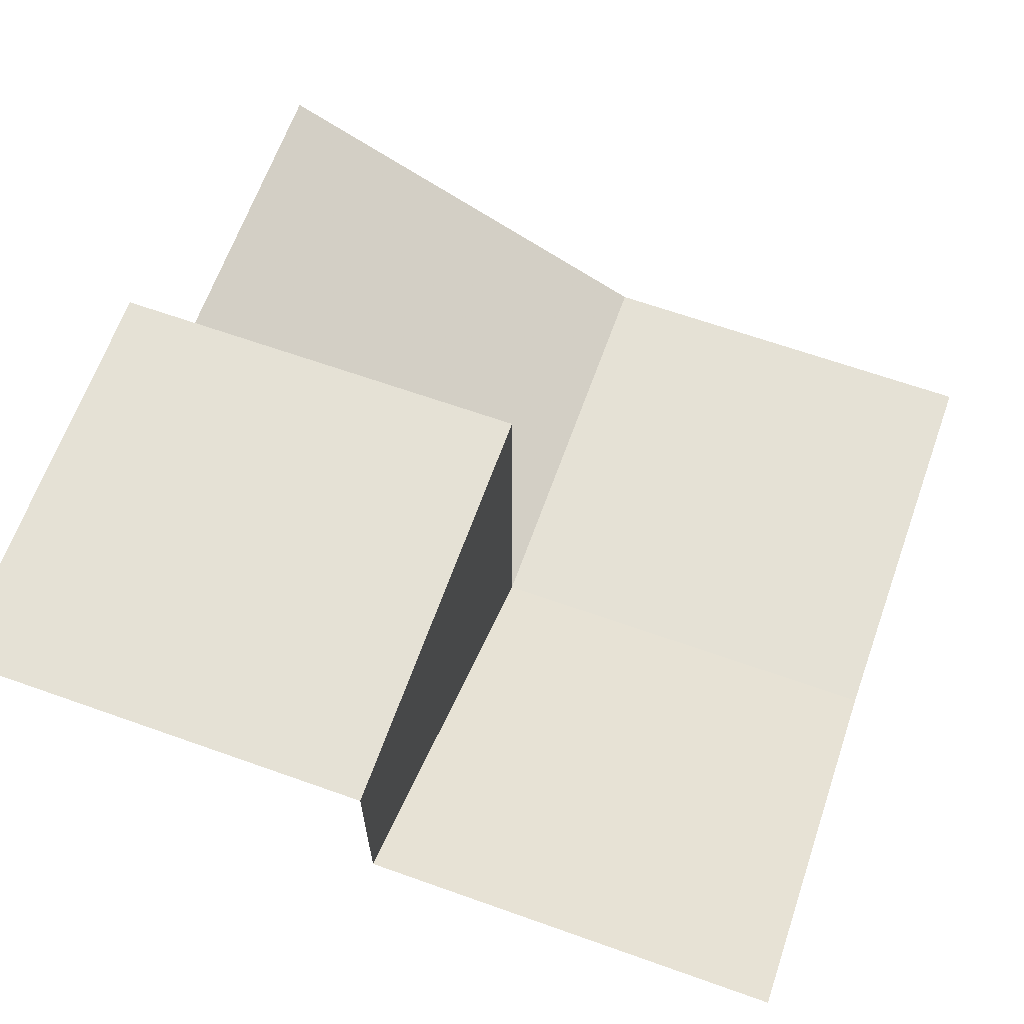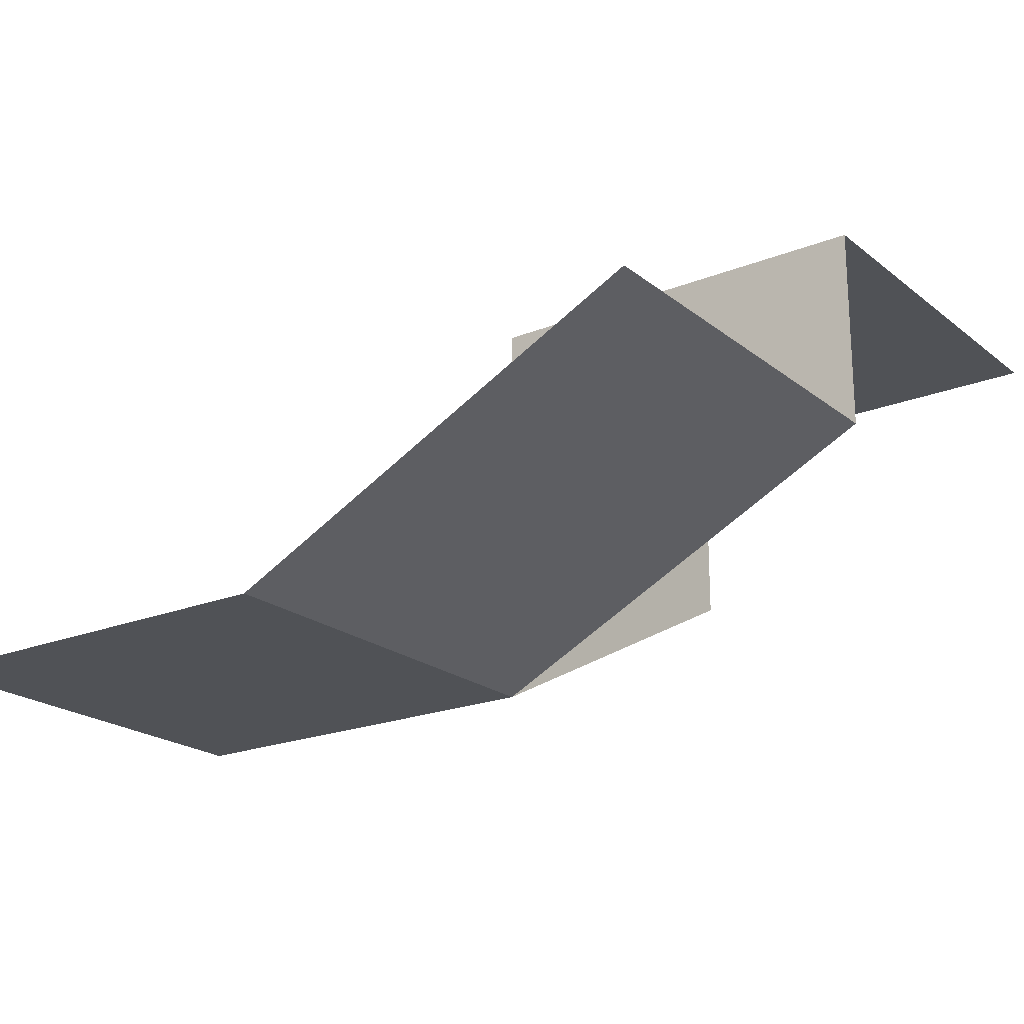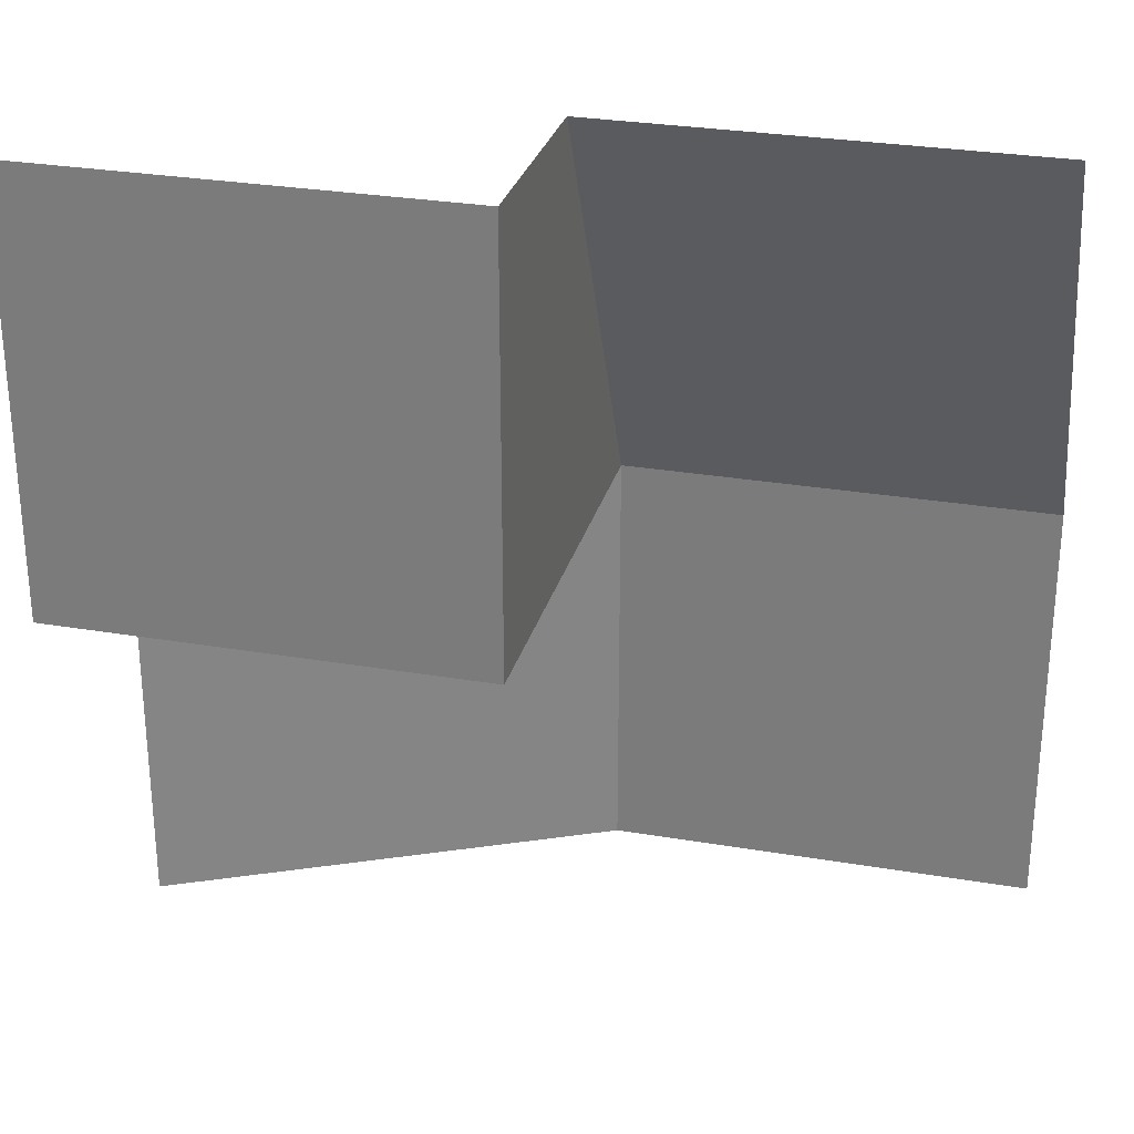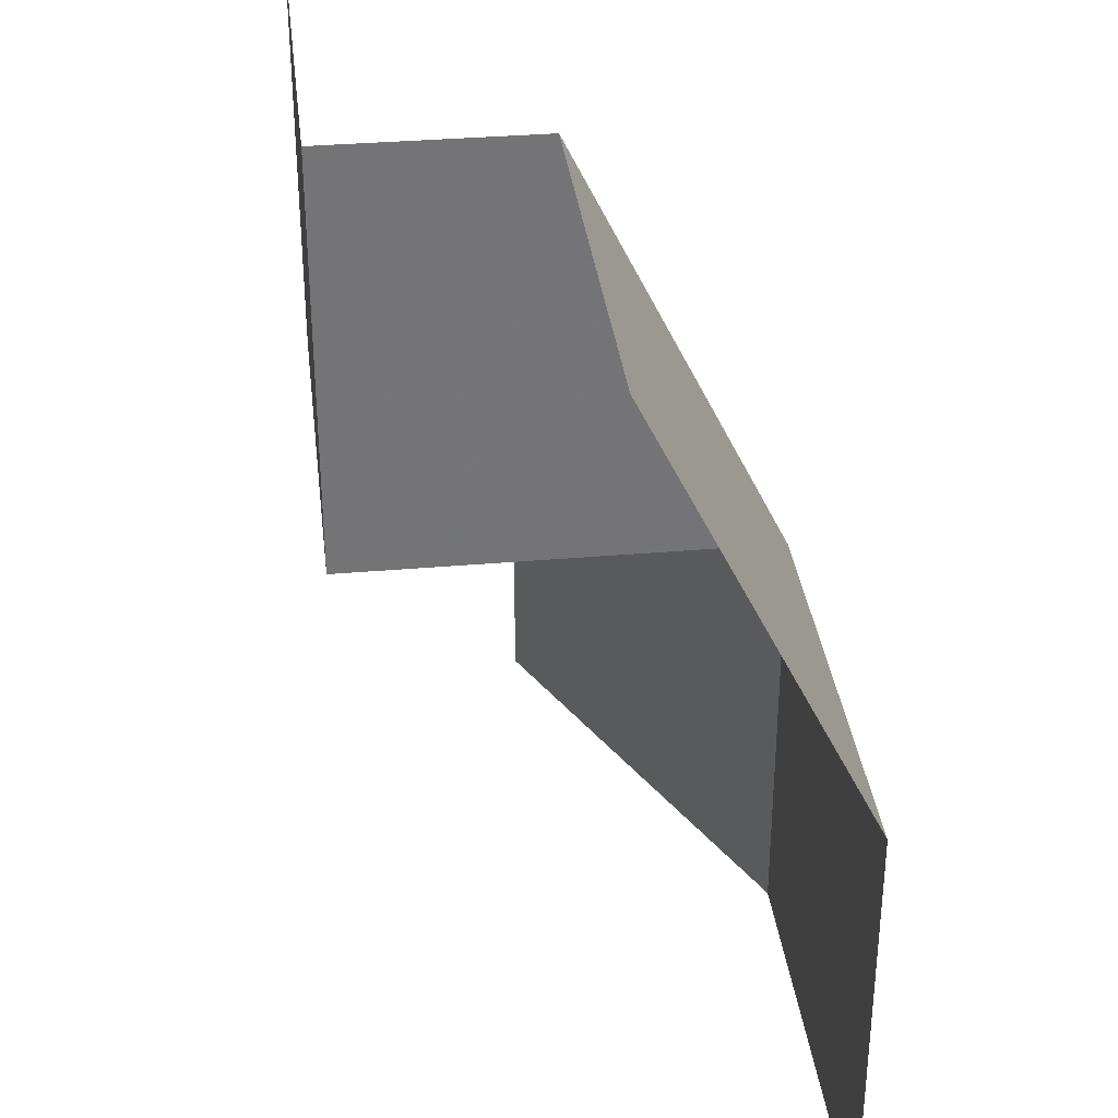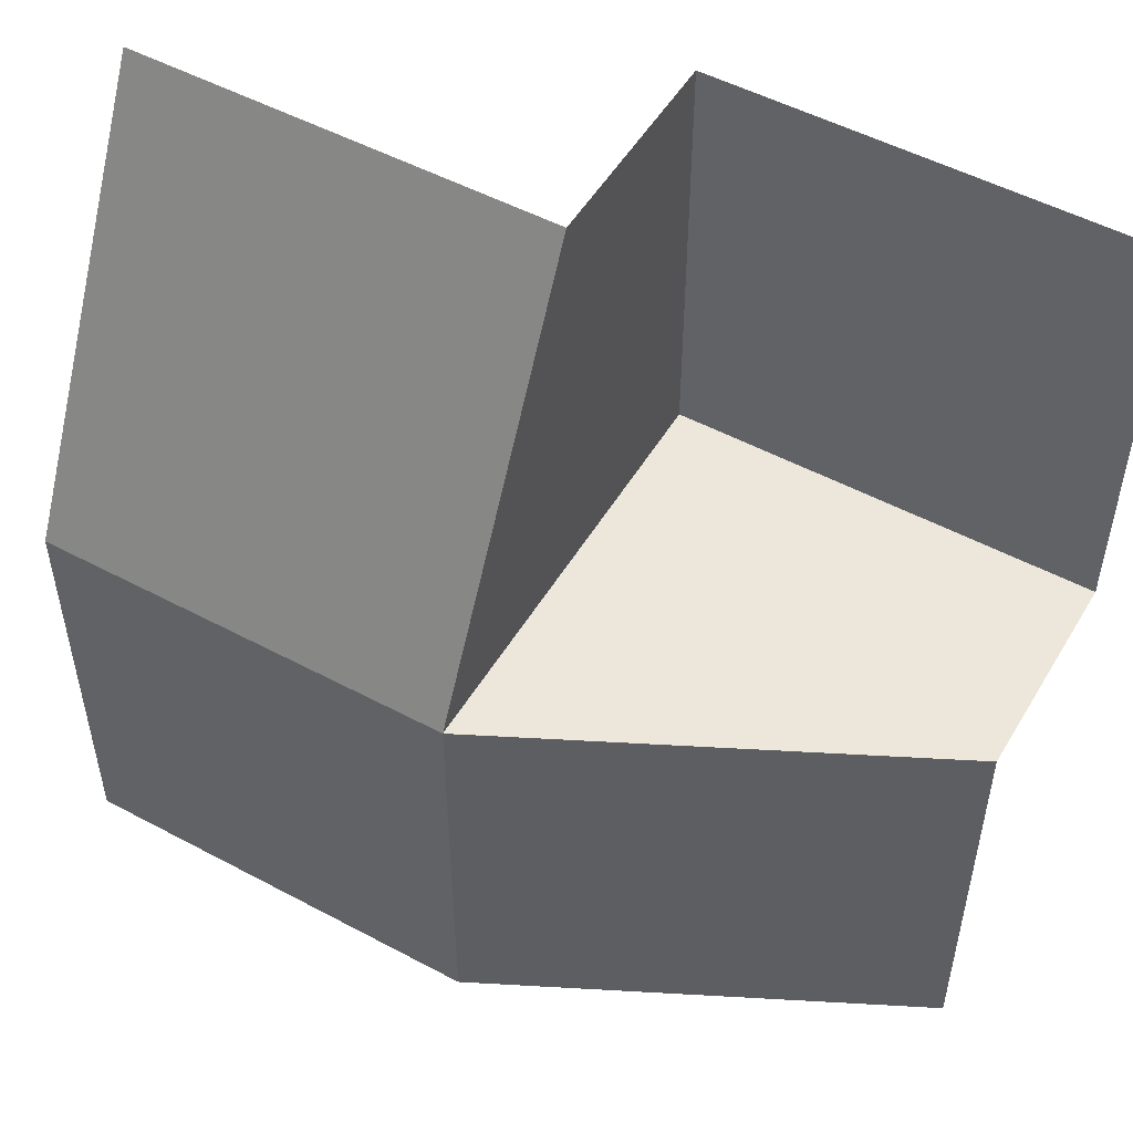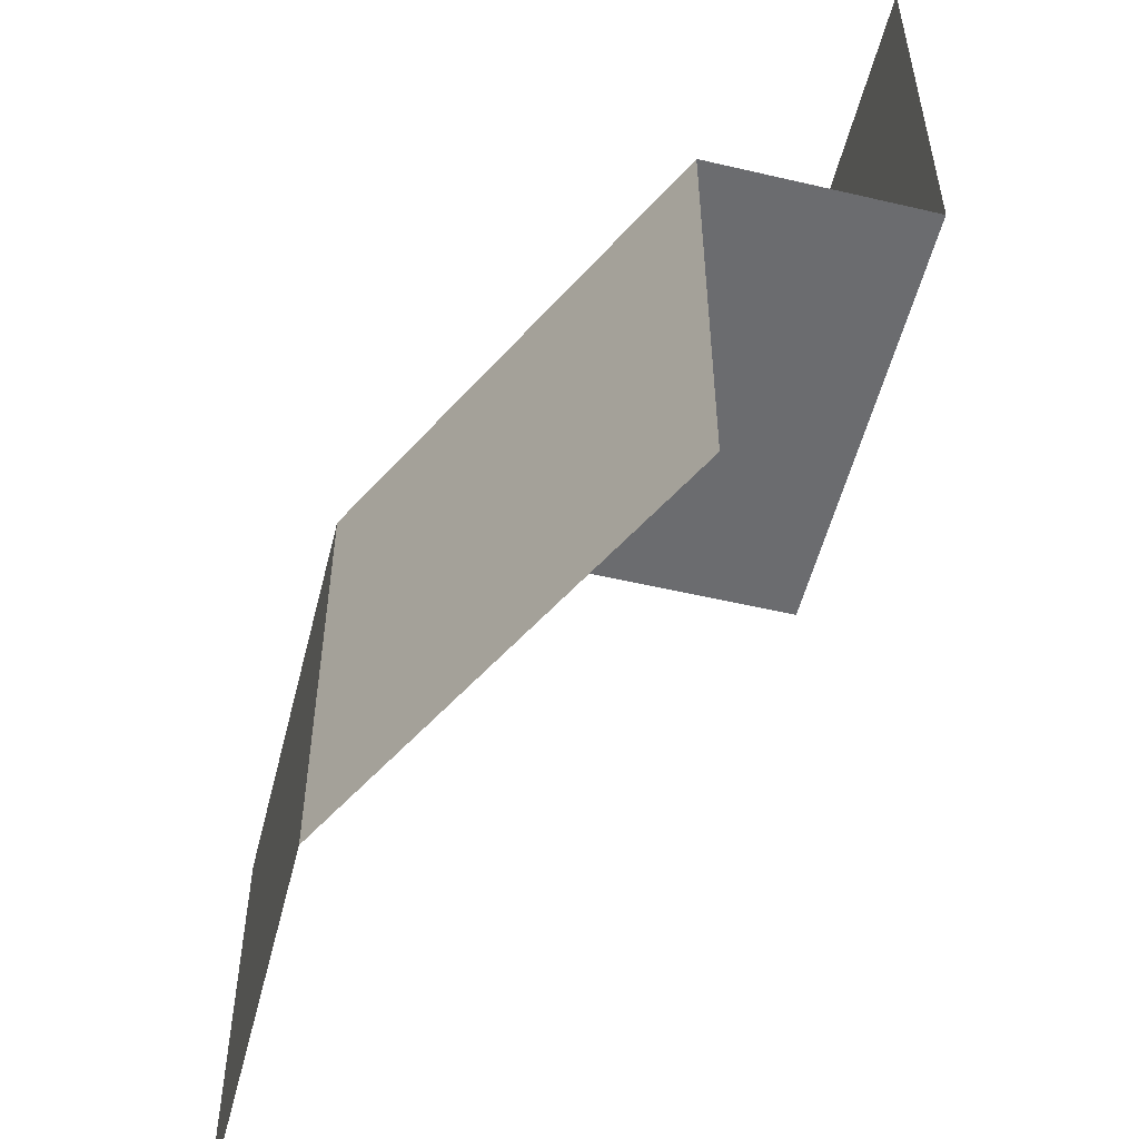
<metadata>
{"format":"obj","ext":"obj","renderer":"f3d","projection":"perspective","resolution":1024,"background":"white","views":[{"elev":65.0,"azim":109.7,"up":"+Y"},{"elev":-20.9,"azim":-54.2,"up":"+Y"},{"elev":28.6,"azim":-165.7,"up":"+Z"},{"elev":34.1,"azim":-96.7,"up":"+Z"},{"elev":51.5,"azim":30.1,"up":"+Z"},{"elev":-53.7,"azim":76.0,"up":"+Z"}]}
</metadata>
<code>
o Cube
v 0.5 -0 0.5
v 0 -0 0.5
v 0.5 0 0
v 0 0 0
v 0 -0.25 0.5
v -0.5 -0.25 0.5
v -0.5 -0.5 -0
v -0.5 -0.5 -0.5
v 0 -0.5 -0.5
v 0.5 -0.25 -0.5
v 0.5 -0.25 -0
v 0 -0.5 -0
f 3 4 2 1
f 12 7 6 5
f 10 9 12 11
f 9 8 7 12
f 4 3 11 12
f 2 4 12 5

</code>
